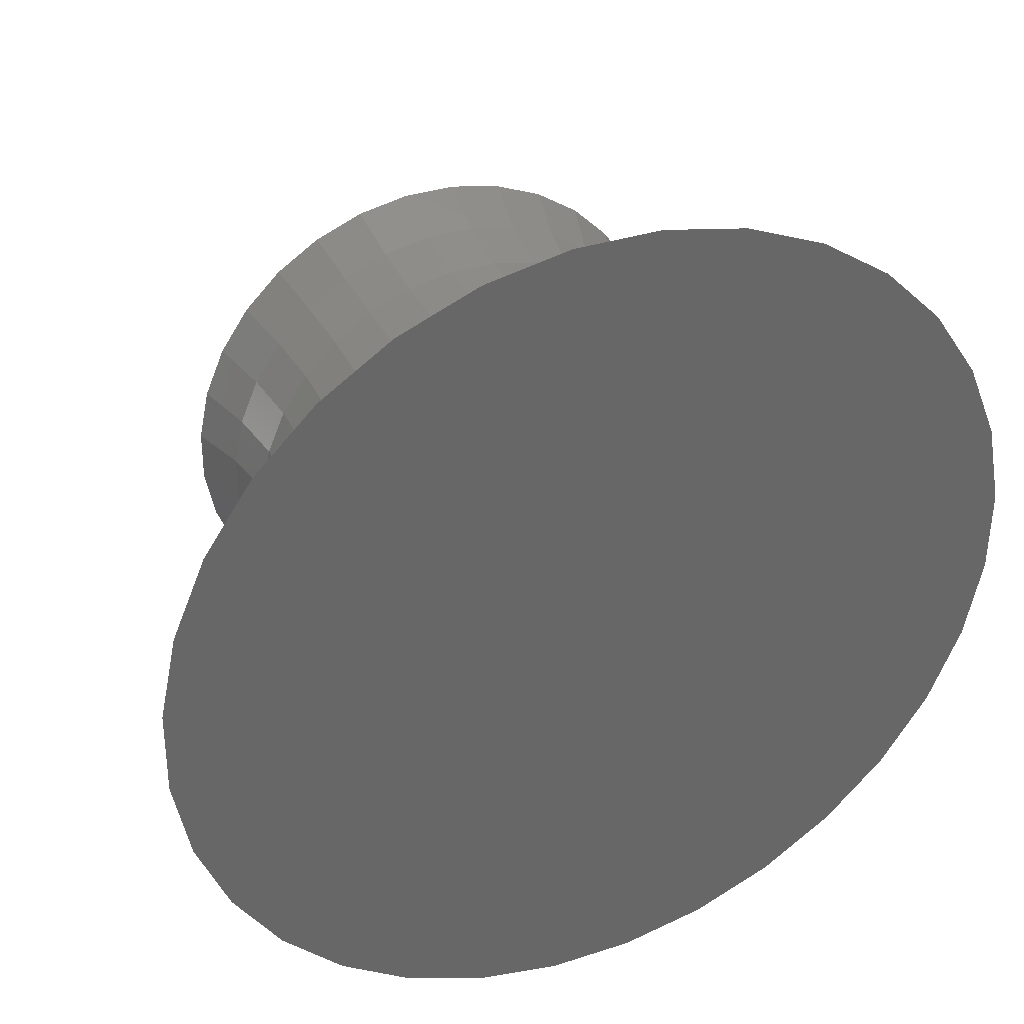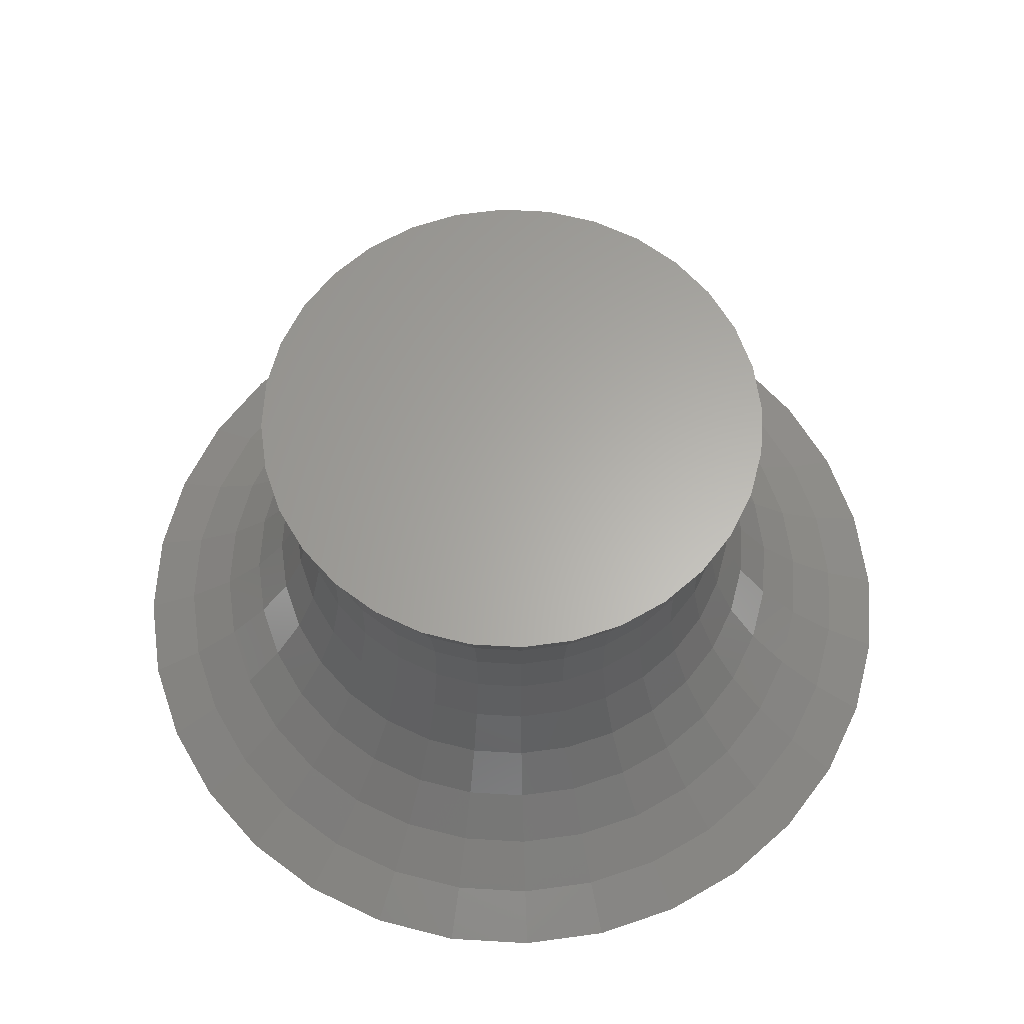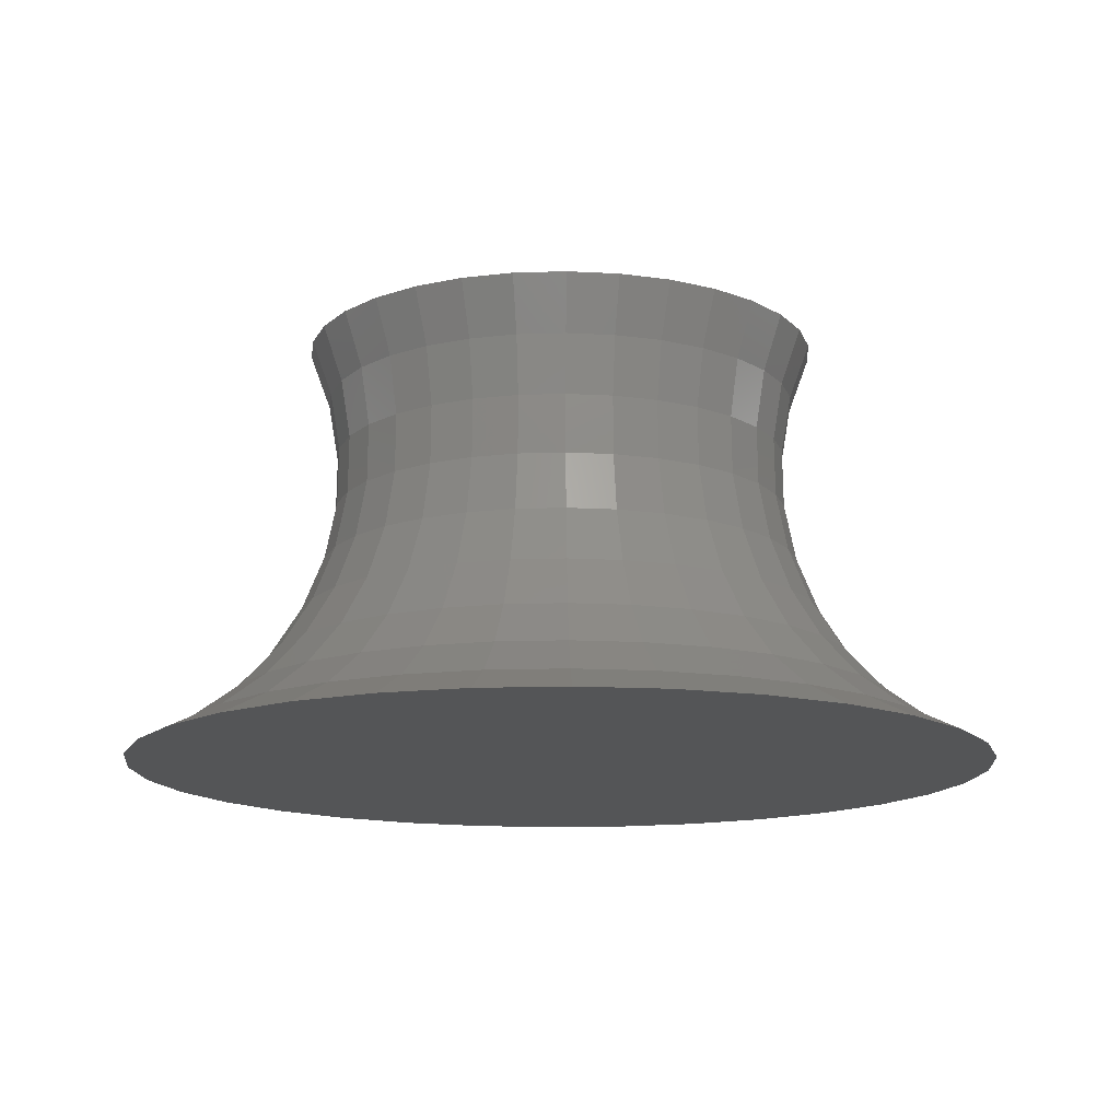
<metadata>
{"format":"stl","ext":"stl","renderer":"f3d","projection":"perspective","resolution":1024,"background":"white","views":[{"elev":36.3,"azim":156.5,"up":"+Y"},{"elev":63.0,"azim":3.9,"up":"+Z"},{"elev":-14.0,"azim":162.3,"up":"+Z"}]}
</metadata>
<code>
# stl→obj: 320 verts, 636 faces
v -0.04016 0.3728 -1.11e-16
v 0.03335 0.3735 -1.11e-16
v 0.1056 0.3598 -1.11e-16
v -0.1121 0.3578 -1.11e-16
v 0.04016 -0.3728 -1.11e-16
v -0.03335 -0.3735 -1.11e-16
v 0.1121 -0.3578 -1.11e-16
v -0.1056 -0.3598 -1.11e-16
v -0.1737 -0.3323 -1.11e-16
v 0.1798 -0.3291 -5.551e-17
v -0.2352 -0.292 -1.11e-16
v 0.2405 -0.2877 -1.11e-16
v -0.2877 -0.2405 -1.11e-16
v 0.292 -0.2352 -1.11e-16
v -0.3291 -0.1798 -1.11e-16
v 0.3323 -0.1737 -1.11e-16
v -0.3578 -0.1121 -1.11e-16
v 0.3598 -0.1056 -1.11e-16
v -0.3728 -0.04016 -1.11e-16
v 0.3735 -0.03335 -1.11e-16
v -0.3735 0.03335 -1.11e-16
v 0.3728 0.04016 -1.11e-16
v -0.3598 0.1056 -1.11e-16
v 0.3578 0.1121 -1.11e-16
v -0.3323 0.1737 -1.11e-16
v 0.3291 0.1798 -1.11e-16
v -0.292 0.2352 -1.11e-16
v 0.2877 0.2405 -1.11e-16
v -0.2405 0.2877 -1.11e-16
v 0.2352 0.292 -1.11e-16
v -0.1798 0.3291 -5.551e-17
v 0.1737 0.3323 -1.11e-16
v 0.06335 0.2159 0.375
v 0.02001 0.2241 0.375
v -0.0241 0.2237 0.375
v -0.06728 0.2147 0.375
v 0.06728 -0.2147 0.375
v -0.02001 -0.2241 0.375
v 0.0241 -0.2237 0.375
v 0.1042 0.1994 0.375
v -0.1079 0.1975 0.375
v 0.1411 0.1752 0.375
v -0.1443 0.1726 0.375
v 0.1726 0.1443 0.375
v -0.1752 0.1411 0.375
v 0.1975 0.1079 0.375
v -0.1994 0.1042 0.375
v 0.2147 0.06728 0.375
v -0.2159 0.06335 0.375
v 0.2237 0.0241 0.375
v -0.2241 0.02001 0.375
v 0.2241 -0.02001 0.375
v -0.2237 -0.0241 0.375
v 0.2159 -0.06335 0.375
v -0.2147 -0.06728 0.375
v 0.1994 -0.1042 0.375
v -0.1975 -0.1079 0.375
v 0.1752 -0.1411 0.375
v -0.1726 -0.1443 0.375
v 0.1443 -0.1726 0.375
v -0.1411 -0.1752 0.375
v 0.1079 -0.1975 0.375
v -0.1042 -0.1994 0.375
v -0.06335 -0.2159 0.375
v 0.1096 -0.2007 0.1319
v 0.0764 -0.2438 0.08936
v 0.1225 -0.2242 0.08936
v 0.08661 -0.2764 0.05242
v 0.1389 -0.2542 0.05242
v 0.09865 -0.3148 0.0223
v 0.1582 -0.2895 0.0223
v 0.06837 -0.2182 0.1319
v 0.1007 -0.1843 0.1786
v 0.06279 -0.2004 0.1786
v 0.09594 -0.1756 0.2279
v 0.05983 -0.191 0.2279
v 0.09557 -0.1749 0.2782
v 0.05961 -0.1902 0.2782
v 0.0996 -0.1823 0.3278
v 0.06211 -0.1982 0.3278
v -0.1467 0.1754 0.1319
v -0.1225 0.2242 0.08936
v -0.1639 0.196 0.08936
v -0.1389 0.2542 0.05242
v -0.1858 0.2222 0.05242
v -0.1582 0.2895 0.0223
v -0.2116 0.2531 0.0223
v -0.1096 0.2007 0.1319
v -0.1347 0.1611 0.1786
v -0.1007 0.1843 0.1786
v -0.1284 0.1535 0.2279
v -0.09594 0.1756 0.2279
v -0.1279 0.1529 0.2782
v -0.09557 0.1749 0.2782
v -0.1332 0.1594 0.3278
v -0.0996 0.1823 0.3278
v -0.1781 0.1434 0.1319
v -0.199 0.1603 0.08936
v -0.2256 0.1817 0.05242
v -0.2569 0.207 0.0223
v -0.1635 0.1317 0.1786
v -0.1558 0.1255 0.2279
v -0.1552 0.1251 0.2782
v -0.1618 0.1303 0.3278
v -0.2026 0.1059 0.1319
v -0.2264 0.1184 0.08936
v -0.2567 0.1342 0.05242
v -0.2924 0.1529 0.0223
v -0.1861 0.09729 0.1786
v -0.1773 0.09271 0.2279
v -0.1767 0.09236 0.2782
v -0.1841 0.09625 0.3278
v -0.2194 0.06438 0.1319
v -0.2452 0.07194 0.08936
v -0.2779 0.08155 0.05242
v -0.3166 0.09289 0.0223
v -0.2015 0.05912 0.1786
v -0.192 0.05634 0.2279
v -0.1913 0.05612 0.2782
v -0.1993 0.05849 0.3278
v -0.2278 0.02034 0.1319
v -0.2545 0.02272 0.08936
v -0.2885 0.02576 0.05242
v -0.3286 0.02934 0.0223
v -0.2092 0.01867 0.1786
v -0.1993 0.0178 0.2279
v -0.1986 0.01773 0.2782
v -0.2069 0.01847 0.3278
v -0.2274 -0.02449 0.1319
v -0.254 -0.02736 0.08936
v -0.288 -0.03102 0.05242
v -0.328 -0.03533 0.0223
v -0.2088 -0.02249 0.1786
v -0.199 -0.02143 0.2279
v -0.1982 -0.02135 0.2782
v -0.2065 -0.02225 0.3278
v -0.2182 -0.06837 0.1319
v -0.2438 -0.0764 0.08936
v -0.2764 -0.08661 0.05242
v -0.3148 -0.09865 0.0223
v -0.2004 -0.06279 0.1786
v -0.191 -0.05983 0.2279
v -0.1902 -0.05961 0.2782
v -0.1982 -0.06211 0.3278
v -0.2007 -0.1096 0.1319
v -0.2242 -0.1225 0.08936
v -0.2542 -0.1389 0.05242
v -0.2895 -0.1582 0.0223
v -0.1843 -0.1007 0.1786
v -0.1756 -0.09594 0.2279
v -0.1749 -0.09557 0.2782
v -0.1823 -0.0996 0.3278
v -0.1754 -0.1467 0.1319
v -0.196 -0.1639 0.08936
v -0.2222 -0.1858 0.05242
v -0.2531 -0.2116 0.0223
v -0.1611 -0.1347 0.1786
v -0.1535 -0.1284 0.2279
v -0.1529 -0.1279 0.2782
v -0.1594 -0.1332 0.3278
v -0.1434 -0.1781 0.1319
v -0.1603 -0.199 0.08936
v -0.1817 -0.2256 0.05242
v -0.207 -0.2569 0.0223
v -0.1317 -0.1635 0.1786
v -0.1255 -0.1558 0.2279
v -0.1251 -0.1552 0.2782
v -0.1303 -0.1618 0.3278
v -0.1059 -0.2026 0.1319
v -0.1184 -0.2264 0.08936
v -0.1342 -0.2567 0.05242
v -0.1529 -0.2924 0.0223
v -0.09729 -0.1861 0.1786
v -0.09271 -0.1773 0.2279
v -0.09236 -0.1767 0.2782
v -0.09625 -0.1841 0.3278
v -0.06438 -0.2194 0.1319
v -0.07194 -0.2452 0.08936
v -0.08155 -0.2779 0.05242
v -0.09289 -0.3166 0.0223
v -0.05912 -0.2015 0.1786
v -0.05634 -0.192 0.2279
v -0.05612 -0.1913 0.2782
v -0.05849 -0.1993 0.3278
v -0.02034 -0.2278 0.1319
v -0.02272 -0.2545 0.08936
v -0.02576 -0.2885 0.05242
v -0.02934 -0.3286 0.0223
v -0.01867 -0.2092 0.1786
v -0.0178 -0.1993 0.2279
v -0.01773 -0.1986 0.2782
v -0.01847 -0.2069 0.3278
v 0.02449 -0.2274 0.1319
v 0.02736 -0.254 0.08936
v 0.03102 -0.288 0.05242
v 0.03533 -0.328 0.0223
v 0.02249 -0.2088 0.1786
v 0.02143 -0.199 0.2279
v 0.02135 -0.1982 0.2782
v 0.02225 -0.2065 0.3278
v -0.0764 0.2438 0.08936
v -0.08661 0.2764 0.05242
v -0.09865 0.3148 0.0223
v -0.06837 0.2182 0.1319
v -0.06279 0.2004 0.1786
v -0.05983 0.191 0.2279
v -0.05961 0.1902 0.2782
v -0.06211 0.1982 0.3278
v 0.1467 -0.1754 0.1319
v 0.1639 -0.196 0.08936
v 0.1858 -0.2222 0.05242
v 0.2116 -0.2531 0.0223
v 0.1347 -0.1611 0.1786
v 0.1284 -0.1535 0.2279
v 0.1279 -0.1529 0.2782
v 0.1332 -0.1594 0.3278
v 0.1781 -0.1434 0.1319
v 0.199 -0.1603 0.08936
v 0.2256 -0.1817 0.05242
v 0.2569 -0.207 0.0223
v 0.1635 -0.1317 0.1786
v 0.1558 -0.1255 0.2279
v 0.1552 -0.1251 0.2782
v 0.1618 -0.1303 0.3278
v 0.2026 -0.1059 0.1319
v 0.2264 -0.1184 0.08936
v 0.2567 -0.1342 0.05242
v 0.2924 -0.1529 0.0223
v 0.1861 -0.09729 0.1786
v 0.1773 -0.09271 0.2279
v 0.1767 -0.09236 0.2782
v 0.1841 -0.09625 0.3278
v 0.2194 -0.06438 0.1319
v 0.2452 -0.07194 0.08936
v 0.2779 -0.08155 0.05242
v 0.3166 -0.09289 0.0223
v 0.2015 -0.05912 0.1786
v 0.192 -0.05634 0.2279
v 0.1913 -0.05612 0.2782
v 0.1993 -0.05849 0.3278
v 0.2278 -0.02034 0.1319
v 0.2545 -0.02272 0.08936
v 0.2885 -0.02576 0.05242
v 0.3286 -0.02934 0.0223
v 0.2092 -0.01867 0.1786
v 0.1993 -0.0178 0.2279
v 0.1986 -0.01773 0.2782
v 0.2069 -0.01847 0.3278
v 0.2274 0.02449 0.1319
v 0.254 0.02736 0.08936
v 0.288 0.03102 0.05242
v 0.328 0.03533 0.0223
v 0.2088 0.02249 0.1786
v 0.199 0.02143 0.2279
v 0.1982 0.02135 0.2782
v 0.2065 0.02225 0.3278
v 0.2182 0.06837 0.1319
v 0.2438 0.0764 0.08936
v 0.2764 0.08661 0.05242
v 0.3148 0.09865 0.0223
v 0.2004 0.06279 0.1786
v 0.191 0.05983 0.2279
v 0.1902 0.05961 0.2782
v 0.1982 0.06211 0.3278
v 0.2007 0.1096 0.1319
v 0.2242 0.1225 0.08936
v 0.2542 0.1389 0.05242
v 0.2895 0.1582 0.0223
v 0.1843 0.1007 0.1786
v 0.1756 0.09594 0.2279
v 0.1749 0.09557 0.2782
v 0.1823 0.0996 0.3278
v 0.1754 0.1467 0.1319
v 0.196 0.1639 0.08936
v 0.2222 0.1858 0.05242
v 0.2531 0.2116 0.0223
v 0.1611 0.1347 0.1786
v 0.1535 0.1284 0.2279
v 0.1529 0.1279 0.2782
v 0.1594 0.1332 0.3278
v 0.1434 0.1781 0.1319
v 0.1603 0.199 0.08936
v 0.1817 0.2256 0.05242
v 0.207 0.2569 0.0223
v 0.1317 0.1635 0.1786
v 0.1255 0.1558 0.2279
v 0.1251 0.1552 0.2782
v 0.1303 0.1618 0.3278
v 0.1059 0.2026 0.1319
v 0.1184 0.2264 0.08936
v 0.1342 0.2567 0.05242
v 0.1529 0.2924 0.0223
v 0.09729 0.1861 0.1786
v 0.09271 0.1773 0.2279
v 0.09236 0.1767 0.2782
v 0.09625 0.1841 0.3278
v 0.06438 0.2194 0.1319
v 0.07194 0.2452 0.08936
v 0.08155 0.2779 0.05242
v 0.09289 0.3166 0.0223
v 0.05912 0.2015 0.1786
v 0.05634 0.192 0.2279
v 0.05612 0.1913 0.2782
v 0.05849 0.1993 0.3278
v 0.02034 0.2278 0.1319
v 0.02272 0.2545 0.08936
v 0.02576 0.2885 0.05242
v 0.02934 0.3286 0.0223
v 0.01867 0.2092 0.1786
v 0.0178 0.1993 0.2279
v 0.01773 0.1986 0.2782
v 0.01847 0.2069 0.3278
v -0.02449 0.2274 0.1319
v -0.02736 0.254 0.08936
v -0.03102 0.288 0.05242
v -0.03533 0.328 0.0223
v -0.02249 0.2088 0.1786
v -0.02143 0.199 0.2279
v -0.02135 0.1982 0.2782
v -0.02225 0.2065 0.3278
f 1 2 3
f 3 4 1
f 5 6 7
f 6 8 7
f 7 8 9
f 7 9 10
f 10 9 11
f 10 11 12
f 12 11 13
f 12 13 14
f 14 13 15
f 14 15 16
f 16 15 17
f 16 17 18
f 18 17 19
f 18 19 20
f 20 19 21
f 20 21 22
f 22 21 23
f 22 23 24
f 24 23 25
f 24 25 26
f 26 25 27
f 26 27 28
f 28 27 29
f 28 29 30
f 30 29 31
f 30 31 32
f 32 31 4
f 32 4 3
f 33 34 35
f 35 36 33
f 37 38 39
f 33 36 40
f 40 36 41
f 40 41 42
f 42 41 43
f 42 43 44
f 44 43 45
f 44 45 46
f 46 45 47
f 46 47 48
f 48 47 49
f 48 49 50
f 50 49 51
f 50 51 52
f 52 51 53
f 52 53 54
f 54 53 55
f 54 55 56
f 56 55 57
f 56 57 58
f 58 57 59
f 58 59 60
f 60 59 61
f 60 61 62
f 62 61 63
f 62 63 37
f 37 63 64
f 37 64 38
f 65 66 67
f 67 66 68
f 67 68 69
f 69 68 70
f 69 70 71
f 71 70 7
f 71 7 10
f 66 65 72
f 72 65 73
f 72 73 74
f 74 73 75
f 74 75 76
f 76 75 77
f 76 77 78
f 78 77 79
f 78 79 80
f 80 79 62
f 80 62 37
f 81 82 83
f 83 82 84
f 83 84 85
f 85 84 86
f 85 86 87
f 87 86 31
f 87 31 29
f 82 81 88
f 88 81 89
f 88 89 90
f 90 89 91
f 90 91 92
f 92 91 93
f 92 93 94
f 94 93 95
f 94 95 96
f 96 95 43
f 96 43 41
f 97 83 98
f 98 83 85
f 98 85 99
f 99 85 87
f 99 87 100
f 100 87 29
f 100 29 27
f 83 97 81
f 81 97 101
f 81 101 89
f 89 101 102
f 89 102 91
f 91 102 103
f 91 103 93
f 93 103 104
f 93 104 95
f 95 104 45
f 95 45 43
f 105 98 106
f 106 98 99
f 106 99 107
f 107 99 100
f 107 100 108
f 108 100 27
f 108 27 25
f 98 105 97
f 97 105 109
f 97 109 101
f 101 109 110
f 101 110 102
f 102 110 111
f 102 111 103
f 103 111 112
f 103 112 104
f 104 112 47
f 104 47 45
f 113 106 114
f 114 106 107
f 114 107 115
f 115 107 108
f 115 108 116
f 116 108 25
f 116 25 23
f 106 113 105
f 105 113 117
f 105 117 109
f 109 117 118
f 109 118 110
f 110 118 119
f 110 119 111
f 111 119 120
f 111 120 112
f 112 120 49
f 112 49 47
f 121 114 122
f 122 114 115
f 122 115 123
f 123 115 116
f 123 116 124
f 124 116 23
f 124 23 21
f 114 121 113
f 113 121 125
f 113 125 117
f 117 125 126
f 117 126 118
f 118 126 127
f 118 127 119
f 119 127 128
f 119 128 120
f 120 128 51
f 120 51 49
f 129 122 130
f 130 122 123
f 130 123 131
f 131 123 124
f 131 124 132
f 132 124 21
f 132 21 19
f 122 129 121
f 121 129 133
f 121 133 125
f 125 133 134
f 125 134 126
f 126 134 135
f 126 135 127
f 127 135 136
f 127 136 128
f 128 136 53
f 128 53 51
f 137 130 138
f 138 130 131
f 138 131 139
f 139 131 132
f 139 132 140
f 140 132 19
f 140 19 17
f 130 137 129
f 129 137 141
f 129 141 133
f 133 141 142
f 133 142 134
f 134 142 143
f 134 143 135
f 135 143 144
f 135 144 136
f 136 144 55
f 136 55 53
f 145 138 146
f 146 138 139
f 146 139 147
f 147 139 140
f 147 140 148
f 148 140 17
f 148 17 15
f 138 145 137
f 137 145 149
f 137 149 141
f 141 149 150
f 141 150 142
f 142 150 151
f 142 151 143
f 143 151 152
f 143 152 144
f 144 152 57
f 144 57 55
f 153 146 154
f 154 146 147
f 154 147 155
f 155 147 148
f 155 148 156
f 156 148 15
f 156 15 13
f 146 153 145
f 145 153 157
f 145 157 149
f 149 157 158
f 149 158 150
f 150 158 159
f 150 159 151
f 151 159 160
f 151 160 152
f 152 160 59
f 152 59 57
f 161 154 162
f 162 154 155
f 162 155 163
f 163 155 156
f 163 156 164
f 164 156 13
f 164 13 11
f 154 161 153
f 153 161 165
f 153 165 157
f 157 165 166
f 157 166 158
f 158 166 167
f 158 167 159
f 159 167 168
f 159 168 160
f 160 168 61
f 160 61 59
f 169 162 170
f 170 162 163
f 170 163 171
f 171 163 164
f 171 164 172
f 172 164 11
f 172 11 9
f 162 169 161
f 161 169 173
f 161 173 165
f 165 173 174
f 165 174 166
f 166 174 175
f 166 175 167
f 167 175 176
f 167 176 168
f 168 176 63
f 168 63 61
f 177 170 178
f 178 170 171
f 178 171 179
f 179 171 172
f 179 172 180
f 180 172 9
f 180 9 8
f 170 177 169
f 169 177 181
f 169 181 173
f 173 181 182
f 173 182 174
f 174 182 183
f 174 183 175
f 175 183 184
f 175 184 176
f 176 184 64
f 176 64 63
f 185 178 186
f 186 178 179
f 186 179 187
f 187 179 180
f 187 180 188
f 188 180 8
f 188 8 6
f 178 185 177
f 177 185 189
f 177 189 181
f 181 189 190
f 181 190 182
f 182 190 191
f 182 191 183
f 183 191 192
f 183 192 184
f 184 192 38
f 184 38 64
f 193 186 194
f 194 186 187
f 194 187 195
f 195 187 188
f 195 188 196
f 196 188 6
f 196 6 5
f 186 193 185
f 185 193 197
f 185 197 189
f 189 197 198
f 189 198 190
f 190 198 199
f 190 199 191
f 191 199 200
f 191 200 192
f 192 200 39
f 192 39 38
f 72 194 66
f 66 194 195
f 66 195 68
f 68 195 196
f 68 196 70
f 70 196 5
f 70 5 7
f 194 72 193
f 193 72 74
f 193 74 197
f 197 74 76
f 197 76 198
f 198 76 78
f 198 78 199
f 199 78 80
f 199 80 200
f 200 80 37
f 200 37 39
f 88 201 82
f 82 201 202
f 82 202 84
f 84 202 203
f 84 203 86
f 86 203 4
f 86 4 31
f 201 88 204
f 204 88 90
f 204 90 205
f 205 90 92
f 205 92 206
f 206 92 94
f 206 94 207
f 207 94 96
f 207 96 208
f 208 96 41
f 208 41 36
f 209 67 210
f 210 67 69
f 210 69 211
f 211 69 71
f 211 71 212
f 212 71 10
f 212 10 12
f 67 209 65
f 65 209 213
f 65 213 73
f 73 213 214
f 73 214 75
f 75 214 215
f 75 215 77
f 77 215 216
f 77 216 79
f 79 216 60
f 79 60 62
f 217 210 218
f 218 210 211
f 218 211 219
f 219 211 212
f 219 212 220
f 220 212 12
f 220 12 14
f 210 217 209
f 209 217 221
f 209 221 213
f 213 221 222
f 213 222 214
f 214 222 223
f 214 223 215
f 215 223 224
f 215 224 216
f 216 224 58
f 216 58 60
f 225 218 226
f 226 218 219
f 226 219 227
f 227 219 220
f 227 220 228
f 228 220 14
f 228 14 16
f 218 225 217
f 217 225 229
f 217 229 221
f 221 229 230
f 221 230 222
f 222 230 231
f 222 231 223
f 223 231 232
f 223 232 224
f 224 232 56
f 224 56 58
f 233 226 234
f 234 226 227
f 234 227 235
f 235 227 228
f 235 228 236
f 236 228 16
f 236 16 18
f 226 233 225
f 225 233 237
f 225 237 229
f 229 237 238
f 229 238 230
f 230 238 239
f 230 239 231
f 231 239 240
f 231 240 232
f 232 240 54
f 232 54 56
f 241 234 242
f 242 234 235
f 242 235 243
f 243 235 236
f 243 236 244
f 244 236 18
f 244 18 20
f 234 241 233
f 233 241 245
f 233 245 237
f 237 245 246
f 237 246 238
f 238 246 247
f 238 247 239
f 239 247 248
f 239 248 240
f 240 248 52
f 240 52 54
f 249 242 250
f 250 242 243
f 250 243 251
f 251 243 244
f 251 244 252
f 252 244 20
f 252 20 22
f 242 249 241
f 241 249 253
f 241 253 245
f 245 253 254
f 245 254 246
f 246 254 255
f 246 255 247
f 247 255 256
f 247 256 248
f 248 256 50
f 248 50 52
f 257 250 258
f 258 250 251
f 258 251 259
f 259 251 252
f 259 252 260
f 260 252 22
f 260 22 24
f 250 257 249
f 249 257 261
f 249 261 253
f 253 261 262
f 253 262 254
f 254 262 263
f 254 263 255
f 255 263 264
f 255 264 256
f 256 264 48
f 256 48 50
f 265 258 266
f 266 258 259
f 266 259 267
f 267 259 260
f 267 260 268
f 268 260 24
f 268 24 26
f 258 265 257
f 257 265 269
f 257 269 261
f 261 269 270
f 261 270 262
f 262 270 271
f 262 271 263
f 263 271 272
f 263 272 264
f 264 272 46
f 264 46 48
f 273 266 274
f 274 266 267
f 274 267 275
f 275 267 268
f 275 268 276
f 276 268 26
f 276 26 28
f 266 273 265
f 265 273 277
f 265 277 269
f 269 277 278
f 269 278 270
f 270 278 279
f 270 279 271
f 271 279 280
f 271 280 272
f 272 280 44
f 272 44 46
f 281 274 282
f 282 274 275
f 282 275 283
f 283 275 276
f 283 276 284
f 284 276 28
f 284 28 30
f 274 281 273
f 273 281 285
f 273 285 277
f 277 285 286
f 277 286 278
f 278 286 287
f 278 287 279
f 279 287 288
f 279 288 280
f 280 288 42
f 280 42 44
f 289 282 290
f 290 282 283
f 290 283 291
f 291 283 284
f 291 284 292
f 292 284 30
f 292 30 32
f 282 289 281
f 281 289 293
f 281 293 285
f 285 293 294
f 285 294 286
f 286 294 295
f 286 295 287
f 287 295 296
f 287 296 288
f 288 296 40
f 288 40 42
f 297 290 298
f 298 290 291
f 298 291 299
f 299 291 292
f 299 292 300
f 300 292 32
f 300 32 3
f 290 297 289
f 289 297 301
f 289 301 293
f 293 301 302
f 293 302 294
f 294 302 303
f 294 303 295
f 295 303 304
f 295 304 296
f 296 304 33
f 296 33 40
f 305 298 306
f 306 298 299
f 306 299 307
f 307 299 300
f 307 300 308
f 308 300 3
f 308 3 2
f 298 305 297
f 297 305 309
f 297 309 301
f 301 309 310
f 301 310 302
f 302 310 311
f 302 311 303
f 303 311 312
f 303 312 304
f 304 312 34
f 304 34 33
f 313 306 314
f 314 306 307
f 314 307 315
f 315 307 308
f 315 308 316
f 316 308 2
f 316 2 1
f 306 313 305
f 305 313 317
f 305 317 309
f 309 317 318
f 309 318 310
f 310 318 319
f 310 319 311
f 311 319 320
f 311 320 312
f 312 320 35
f 312 35 34
f 204 314 201
f 201 314 315
f 201 315 202
f 202 315 316
f 202 316 203
f 203 316 1
f 203 1 4
f 314 204 313
f 313 204 205
f 313 205 317
f 317 205 206
f 317 206 318
f 318 206 207
f 318 207 319
f 319 207 208
f 319 208 320
f 320 208 36
f 320 36 35

</code>
